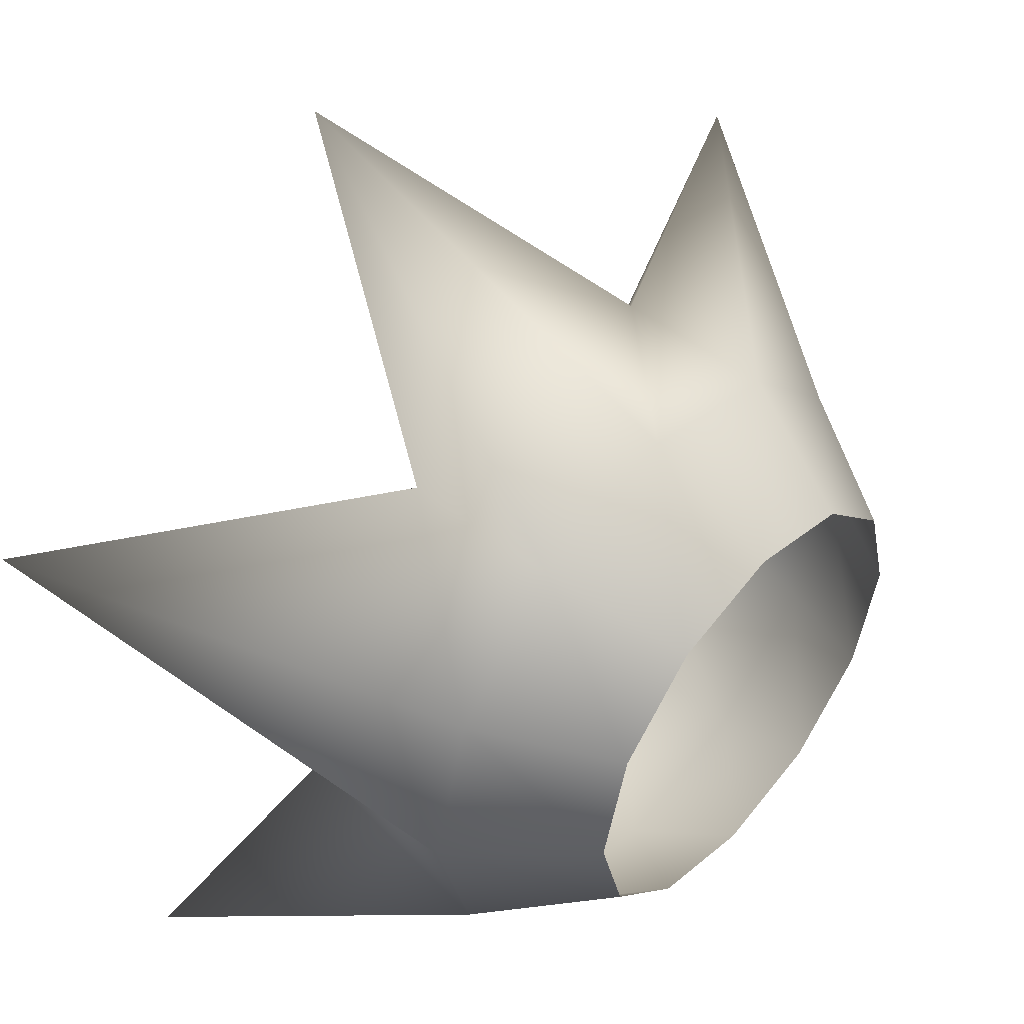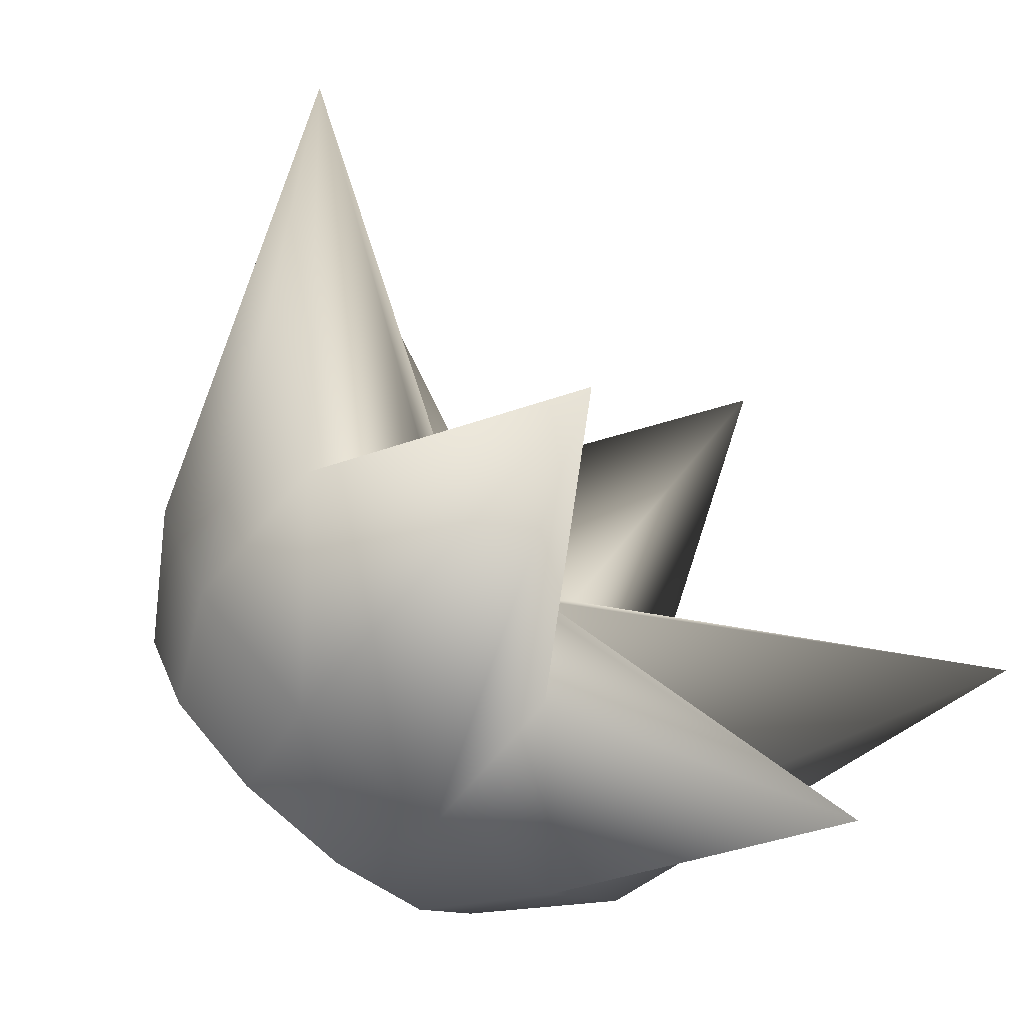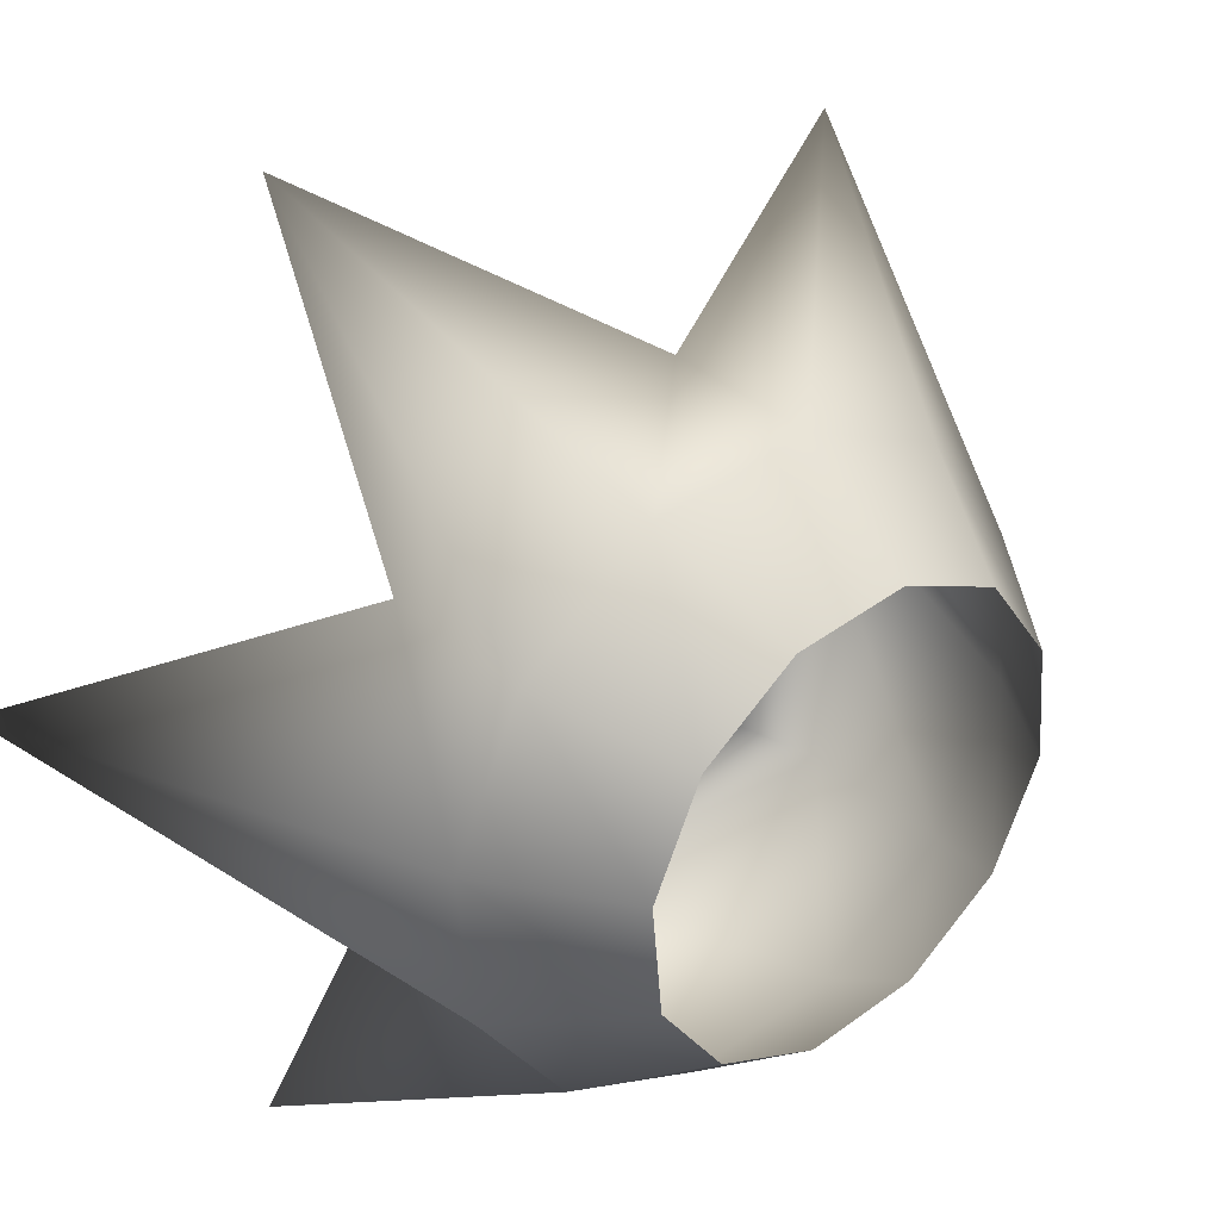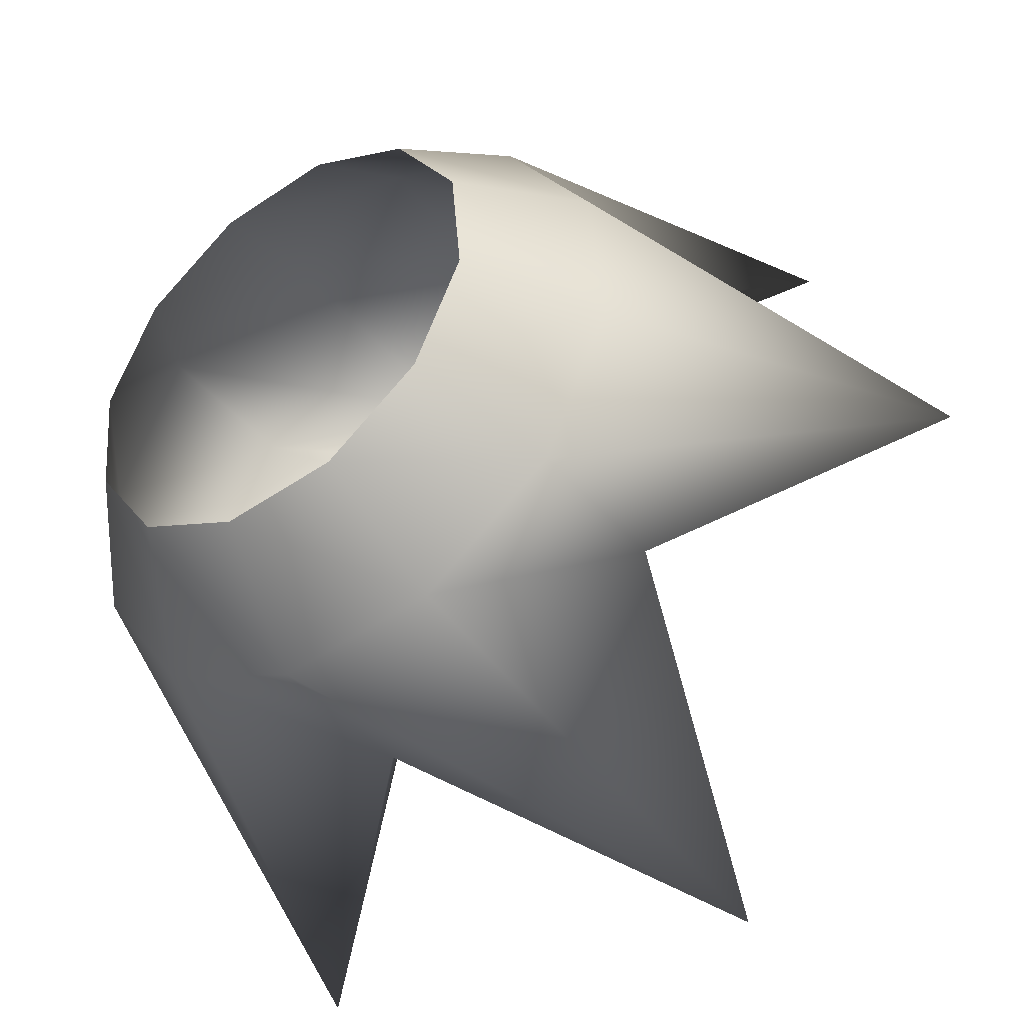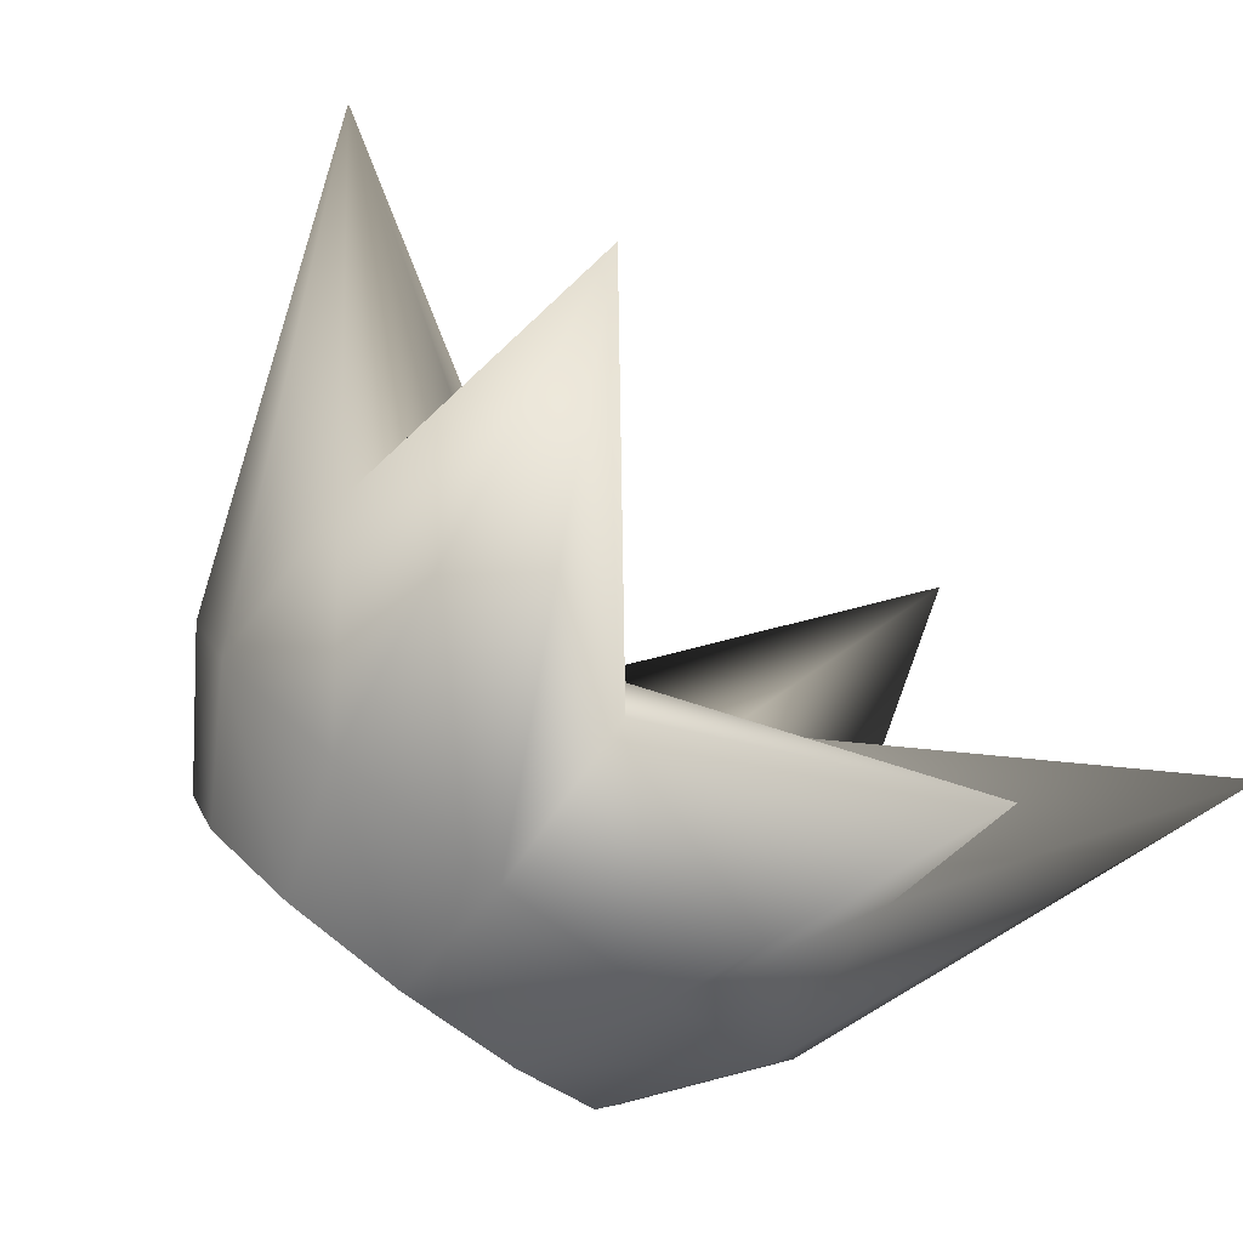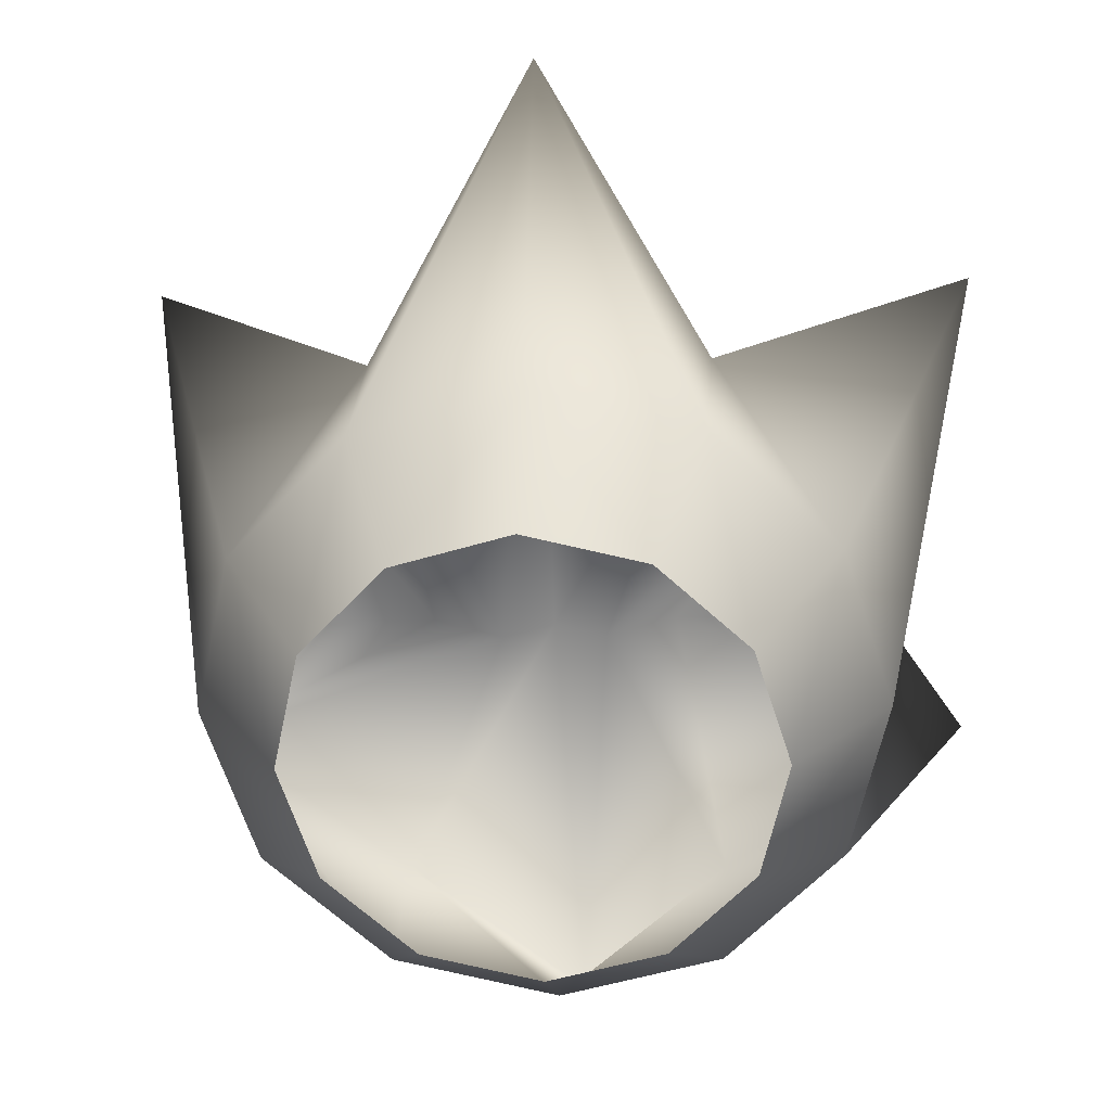
<metadata>
{"format":"obj","ext":"obj","renderer":"f3d","projection":"perspective","resolution":1024,"background":"white","views":[{"elev":-17.4,"azim":-70.8,"up":"+Y"},{"elev":-24.3,"azim":124.8,"up":"+Y"},{"elev":-16.9,"azim":-54.3,"up":"+Y"},{"elev":53.9,"azim":97.9,"up":"+Z"},{"elev":-42.0,"azim":132.1,"up":"+Y"},{"elev":-9.9,"azim":4.9,"up":"+Y"}]}
</metadata>
<code>
o fire
v 0 -0.8061 -1.482
v 0 0.6085 -0.4288
v 0.4409 0.5137 -0.4993
v 0.7636 0.2548 -0.692
v 0.8817 -0.09881 -0.9553
v 0.7636 -0.4524 -1.219
v 0.4409 -0.7113 -1.411
v 0 -0.7669 -2.421
v 0 1.536 -0.7063
v 0.4409 0.7782 -0.852
v 1.134 1.156 -1.511
v 0.8817 0.1657 -1.308
v 1.134 0.003973 -2.369
v 0.4409 -0.4468 -1.764
v -0 -0.7789 -1.039
v 0 0.23 -0.2875
v 0.3139 0.1624 -0.3378
v 0.5441 -0.02221 -0.4753
v 0.6283 -0.2744 -0.663
v 0.5441 -0.5267 -0.8508
v 0.3139 -0.7113 -0.9883
v 0.3264 0.1937 -1.351
v -0.4409 0.5137 -0.4993
v -0.7636 0.2548 -0.692
v -0.8817 -0.09881 -0.9553
v -0.7636 -0.4524 -1.219
v -0.4409 -0.7113 -1.411
v -0.4409 0.7782 -0.852
v -1.134 1.156 -1.511
v -0.8817 0.1657 -1.308
v -1.134 0.003973 -2.369
v -0.4409 -0.4468 -1.764
v -0.3139 0.1624 -0.3378
v -0.5441 -0.02221 -0.4753
v -0.6283 -0.2744 -0.663
v -0.5441 -0.5267 -0.8508
v -0.3139 -0.7113 -0.9883
v -0.3264 0.1937 -1.351
v -0.1393 0.1415 -1.333
v 0 0.1732 -1.33
v 0.1393 0.1415 -1.333
f 6 13 12 5
f 4 11 10 3
f 7 14 13 6
f 5 12 11 4
f 3 10 9 2
f 1 8 14 7
f 7 21 15 1
f 5 19 20 6
f 3 17 18 4
f 6 20 21 7
f 4 18 19 5
f 2 16 17 3
f 10 41 40 9
f 9 40 39 28
f 22 11 12
f 22 12 13
f 22 13 14 41
f 26 25 30 31
f 24 23 28 29
f 27 26 31 32
f 25 24 29 30
f 23 2 9 28
f 1 27 32 8
f 27 1 15 37
f 25 26 36 35
f 23 24 34 33
f 26 27 37 36
f 24 25 35 34
f 2 23 33 16
f 39 32 31 38
f 28 39 38 29
f 38 30 29
f 38 31 30
f 40 8 32 39
f 11 22 41 10
f 41 14 8 40

</code>
